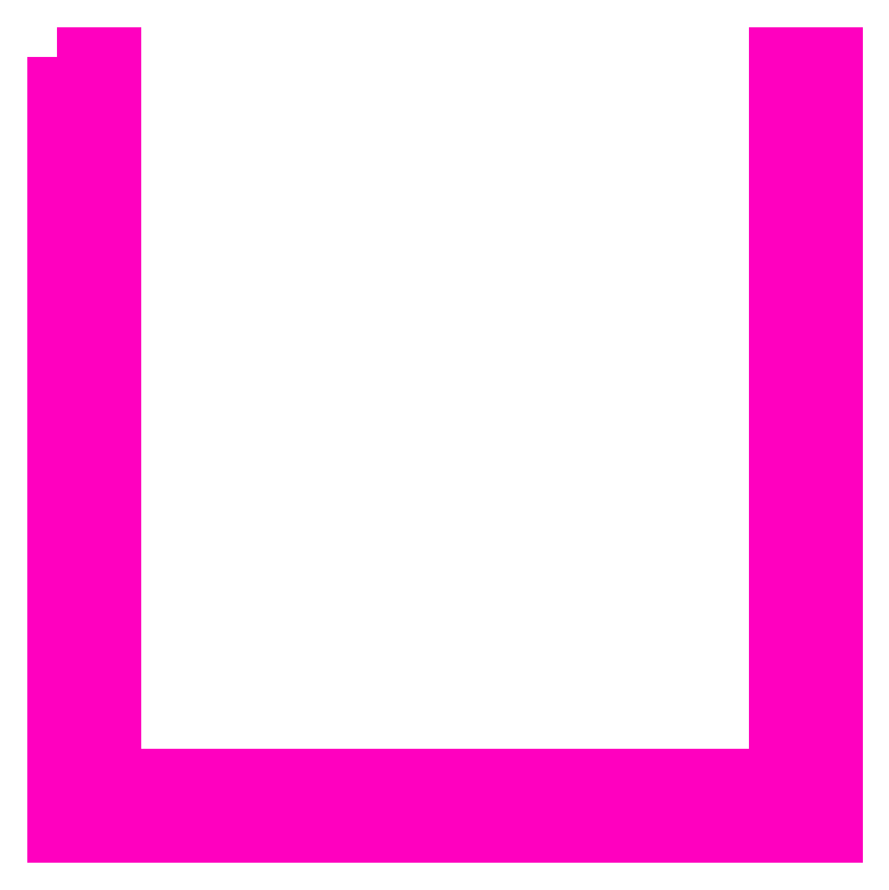
<metadata>
{"format":"dxf","ext":"dxf","renderer":"ezdxf+matplotlib","layout":"modelspace","background":"white","min_lineweight":24,"dpi":150}
</metadata>
<code>
0
SECTION
2
ENTITIES
0
POLYLINE
8
ANA
66
     1
10
0
20
0
30
0
70
     1
0
VERTEX
8
ANA
10
252.1
20
257.7
30
0
0
VERTEX
8
ANA
10
253.3
20
257.7
30
0
0
VERTEX
8
ANA
10
253.3
20
241.9
30
0
0
VERTEX
8
ANA
10
267.9
20
241.9
30
0
0
VERTEX
8
ANA
10
267.9
20
257.7
30
0
0
VERTEX
8
ANA
10
269.1
20
257.7
30
0
0
VERTEX
8
ANA
10
269.1
20
240.7
30
0
0
VERTEX
8
ANA
10
252.1
20
240.7
30
0
0
SEQEND
8
ANA
0
ENDSEC
0
EOF

</code>
